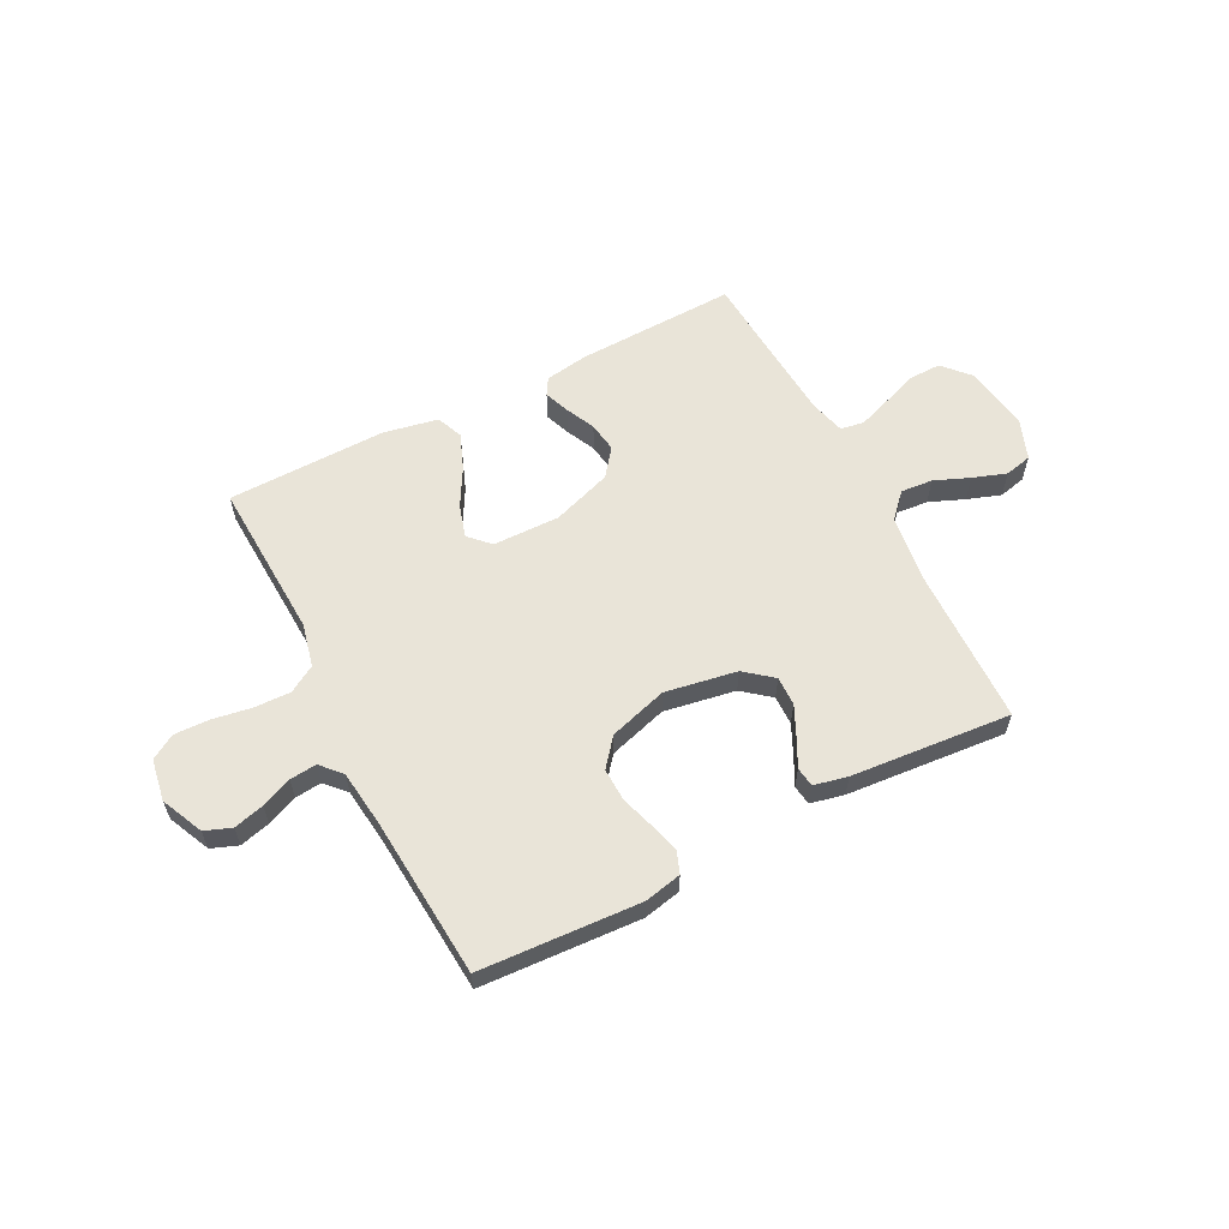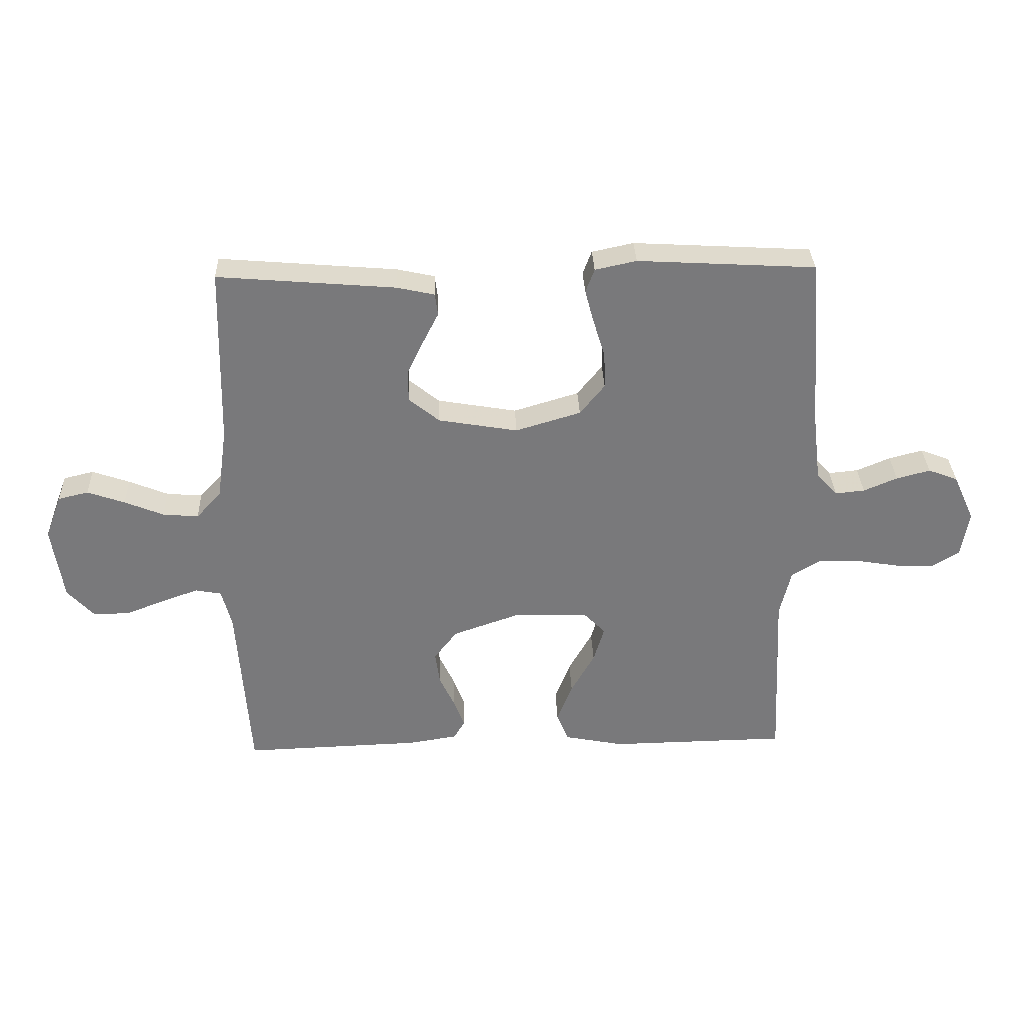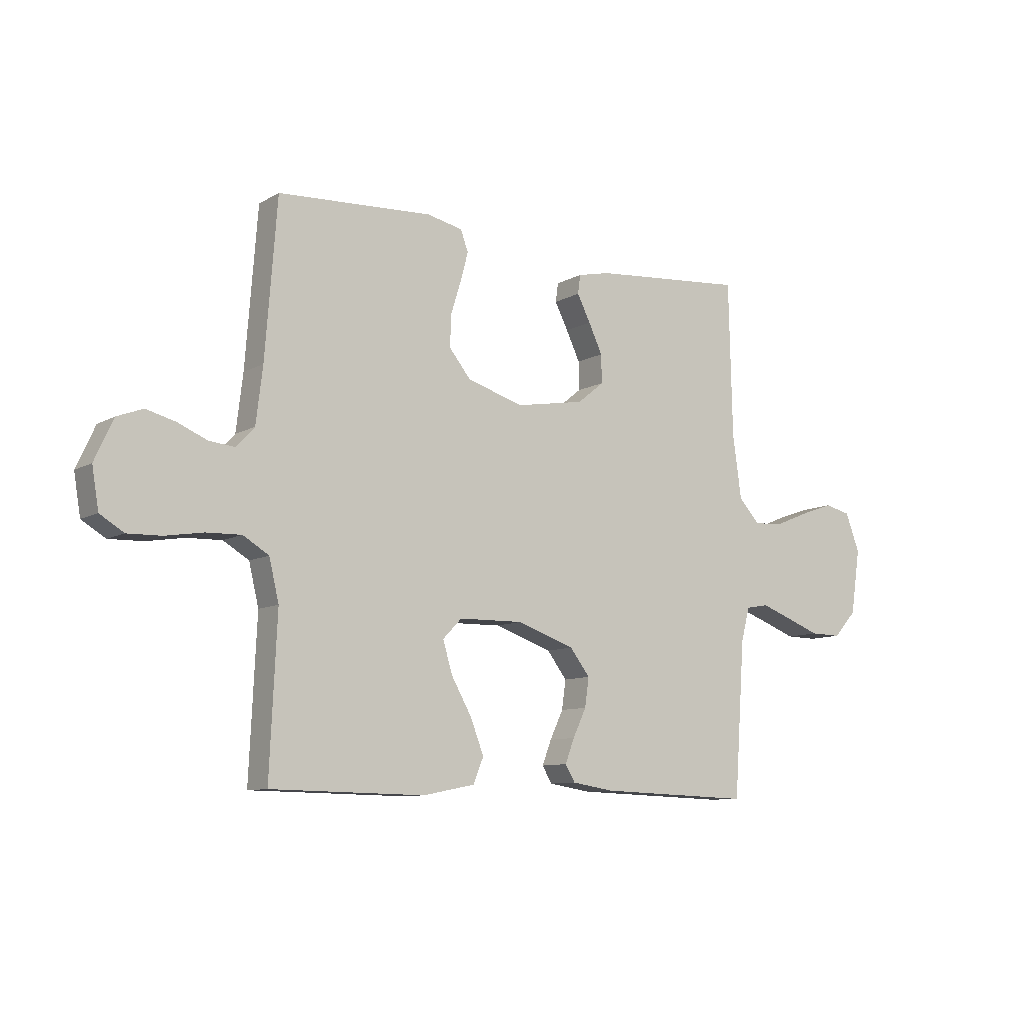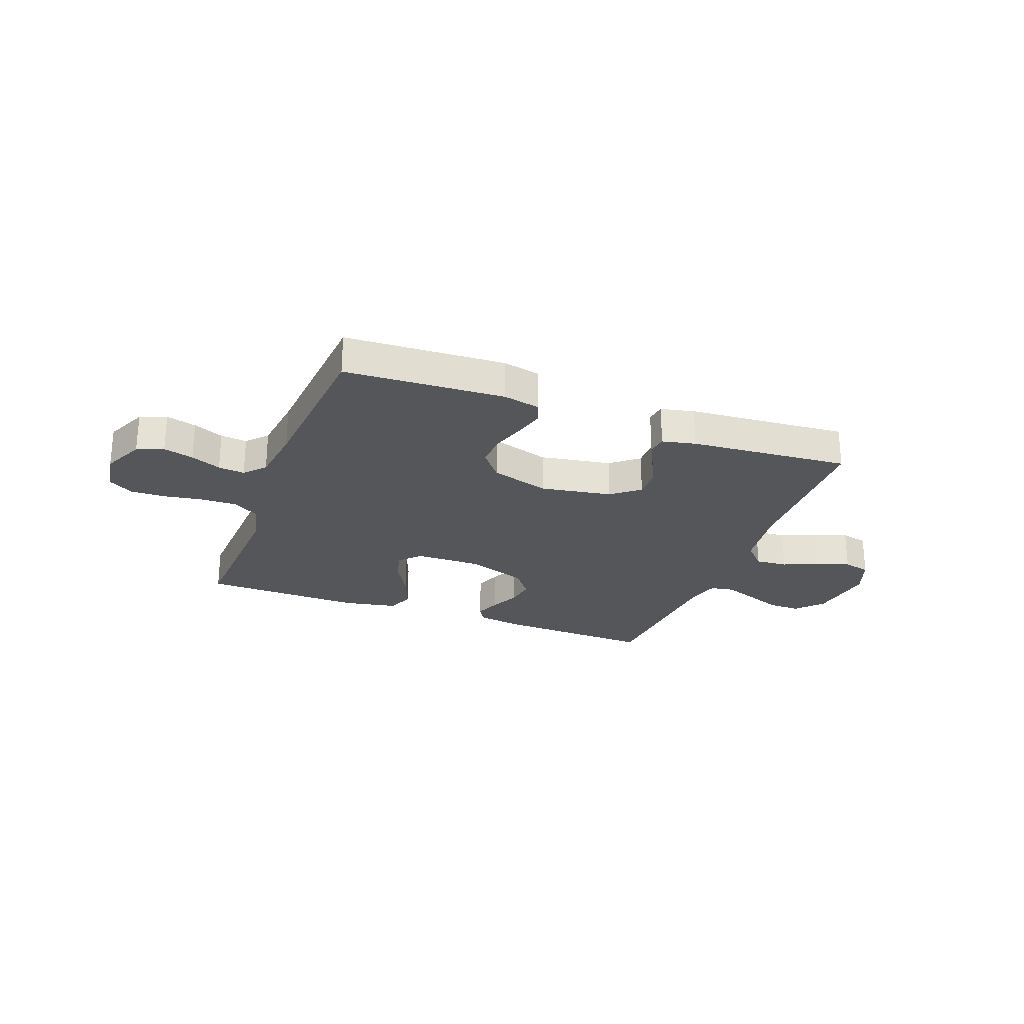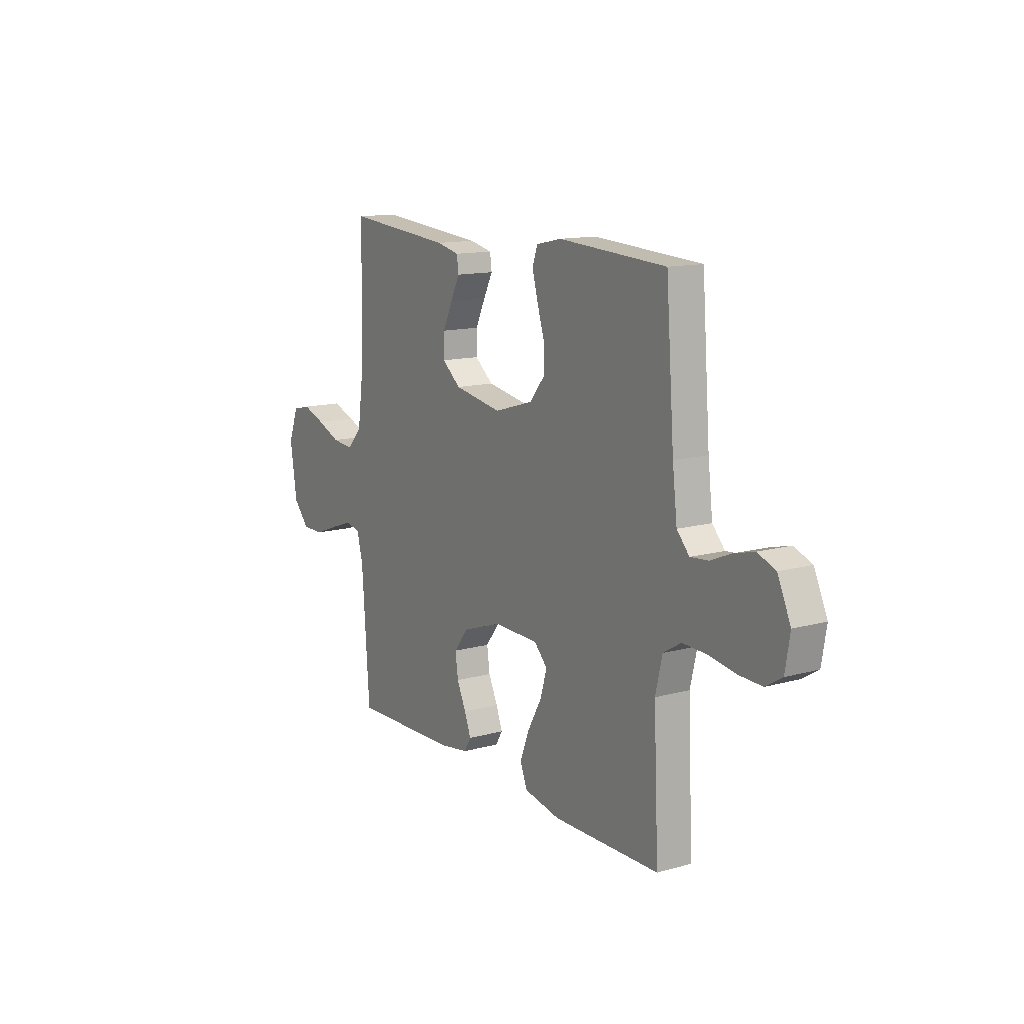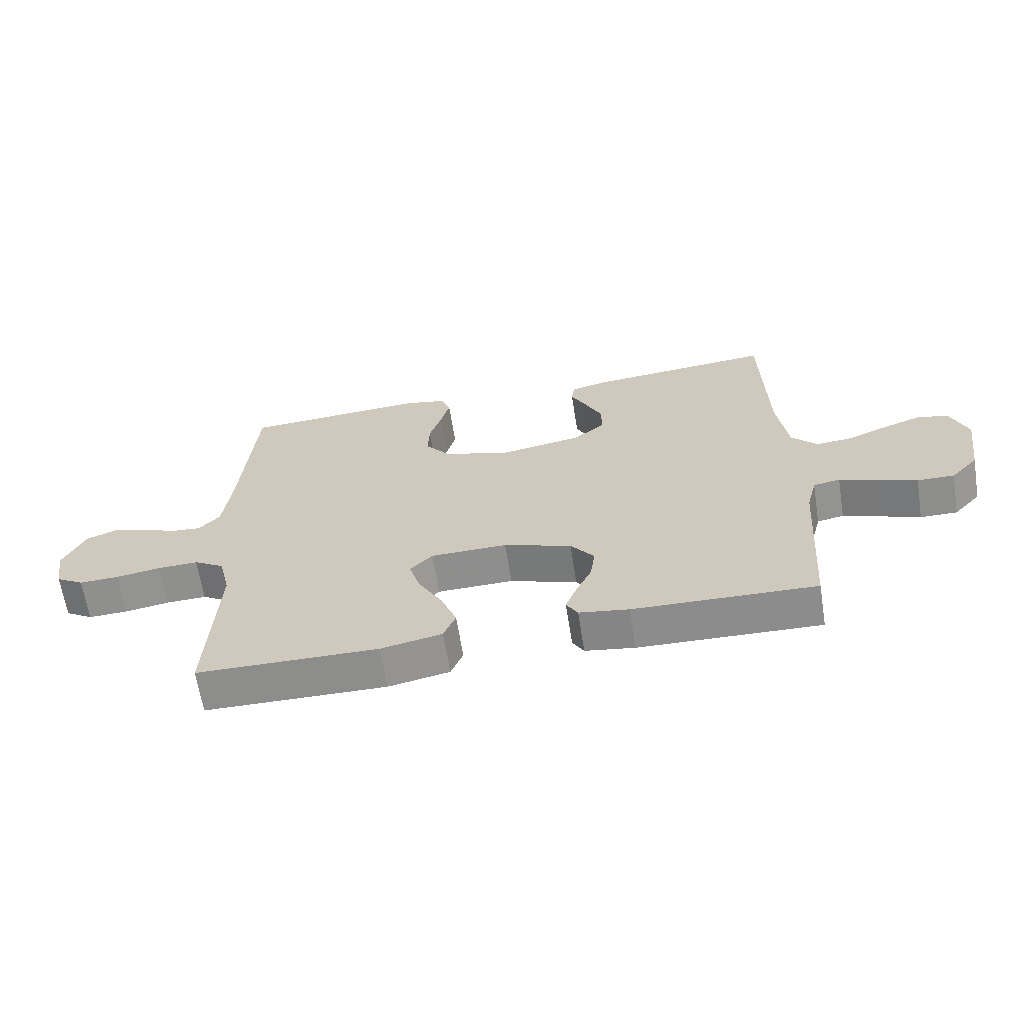
<metadata>
{"format":"obj","ext":"obj","renderer":"f3d","projection":"perspective","resolution":1024,"background":"white","views":[{"elev":59.8,"azim":-27.2,"up":"+Y"},{"elev":32.3,"azim":177.9,"up":"+Z"},{"elev":-9.4,"azim":-35.1,"up":"+Z"},{"elev":-25.7,"azim":-20.7,"up":"+Y"},{"elev":13.3,"azim":-122.1,"up":"+Z"},{"elev":-64.7,"azim":9.0,"up":"+Z"}]}
</metadata>
<code>
v -0.5 0.07 -0.5
v -0.486 0.07 -0.2
v -0.505 0.07 -0.12
v -0.555 0.07 -0.09
v -0.623 0.07 -0.092
v -0.696 0.07 -0.104
v -0.762 0.07 -0.106
v -0.808 0.07 -0.078
v -0.821 0.07 0
v -0.785 0.07 0.079
v -0.735 0.07 0.098
v -0.678 0.07 0.083
v -0.621 0.07 0.059
v -0.571 0.07 0.054
v -0.536 0.07 0.092
v -0.523 0.07 0.2
v -0.5 0.07 0.5
v -0.2 0.07 0.517
v -0.13 0.07 0.502
v -0.115 0.07 0.462
v -0.13 0.07 0.406
v -0.15 0.07 0.342
v -0.152 0.07 0.281
v -0.11 0.07 0.229
v 0 0.07 0.196
v 0.134 0.07 0.219
v 0.186 0.07 0.261
v 0.185 0.07 0.316
v 0.158 0.07 0.373
v 0.132 0.07 0.424
v 0.137 0.07 0.461
v 0.2 0.07 0.475
v 0.5 0.07 0.5
v 0.507 0.07 0.2
v 0.524 0.07 0.077
v 0.566 0.07 0.032
v 0.626 0.07 0.037
v 0.692 0.07 0.064
v 0.755 0.07 0.086
v 0.806 0.07 0.074
v 0.834 0.07 0
v 0.815 0.07 -0.126
v 0.77 0.07 -0.175
v 0.709 0.07 -0.174
v 0.643 0.07 -0.149
v 0.582 0.07 -0.127
v 0.538 0.07 -0.135
v 0.521 0.07 -0.2
v 0.5 0.07 -0.5
v 0.2 0.07 -0.49
v 0.118 0.07 -0.477
v 0.099 0.07 -0.445
v 0.117 0.07 -0.398
v 0.143 0.07 -0.343
v 0.151 0.07 -0.287
v 0.112 0.07 -0.236
v 0 0.07 -0.197
v -0.126 0.07 -0.199
v -0.163 0.07 -0.237
v -0.145 0.07 -0.298
v -0.105 0.07 -0.369
v -0.079 0.07 -0.436
v -0.099 0.07 -0.485
v -0.2 0.07 -0.505
v -0.5 0 -0.5
v -0.486 0 -0.2
v -0.505 0 -0.12
v -0.555 0 -0.09
v -0.623 0 -0.092
v -0.696 0 -0.104
v -0.762 0 -0.106
v -0.808 0 -0.078
v -0.821 0 0
v -0.785 0 0.079
v -0.735 0 0.098
v -0.678 0 0.083
v -0.621 0 0.059
v -0.571 0 0.054
v -0.536 0 0.092
v -0.523 0 0.2
v -0.5 0 0.5
v -0.2 0 0.517
v -0.13 0 0.502
v -0.115 0 0.462
v -0.13 0 0.406
v -0.15 0 0.342
v -0.152 0 0.281
v -0.11 0 0.229
v 0 0 0.196
v 0.134 0 0.219
v 0.186 0 0.261
v 0.185 0 0.316
v 0.158 0 0.373
v 0.132 0 0.424
v 0.137 0 0.461
v 0.2 0 0.475
v 0.5 0 0.5
v 0.507 0 0.2
v 0.524 0 0.077
v 0.566 0 0.032
v 0.626 0 0.037
v 0.692 0 0.064
v 0.755 0 0.086
v 0.806 0 0.074
v 0.834 0 0
v 0.815 0 -0.126
v 0.77 0 -0.175
v 0.709 0 -0.174
v 0.643 0 -0.149
v 0.582 0 -0.127
v 0.538 0 -0.135
v 0.521 0 -0.2
v 0.5 0 -0.5
v 0.2 0 -0.49
v 0.118 0 -0.477
v 0.099 0 -0.445
v 0.117 0 -0.398
v 0.143 0 -0.343
v 0.151 0 -0.287
v 0.112 0 -0.236
v 0 0 -0.197
v -0.126 0 -0.199
v -0.163 0 -0.237
v -0.145 0 -0.298
v -0.105 0 -0.369
v -0.079 0 -0.436
v -0.099 0 -0.485
v -0.2 0 -0.505
f 64 1 2
f 63 64 2
f 62 63 2
f 61 62 2
f 60 61 2
f 59 60 2 3
f 58 59 3 4
f 57 58 4
f 52 53 54
f 51 52 54
f 50 51 54
f 49 50 54
f 48 49 54
f 47 48 54 55
f 43 44 45
f 42 43 45
f 41 42 45
f 40 41 45
f 39 40 45
f 38 39 45
f 37 38 45
f 36 37 45 46
f 35 36 46 47
f 32 33 34
f 31 32 34
f 30 31 34
f 29 30 34
f 34 35 47
f 29 34 47
f 28 29 47
f 20 21 22
f 19 20 22
f 18 19 22
f 17 18 22
f 16 17 22
f 15 16 22 23
f 14 15 23 24
f 11 12 13
f 10 11 13
f 9 10 13
f 8 9 13
f 7 8 13
f 6 7 13
f 5 6 13
f 4 5 13 14
f 14 24 25
f 4 14 25
f 57 4 25
f 47 55 56
f 27 28 47
f 47 56 57
f 27 47 57
f 26 27 57
f 25 26 57
f 66 65 128
f 66 128 127
f 66 127 126
f 66 126 125
f 66 125 124
f 67 66 124 123
f 68 67 123 122
f 68 122 121
f 118 117 116
f 118 116 115
f 118 115 114
f 118 114 113
f 118 113 112
f 119 118 112 111
f 109 108 107
f 109 107 106
f 109 106 105
f 109 105 104
f 109 104 103
f 109 103 102
f 109 102 101
f 110 109 101 100
f 111 110 100 99
f 98 97 96
f 98 96 95
f 98 95 94
f 98 94 93
f 111 99 98
f 111 98 93
f 111 93 92
f 86 85 84
f 86 84 83
f 86 83 82
f 86 82 81
f 86 81 80
f 87 86 80 79
f 88 87 79 78
f 77 76 75
f 77 75 74
f 77 74 73
f 77 73 72
f 77 72 71
f 77 71 70
f 77 70 69
f 78 77 69 68
f 89 88 78
f 89 78 68
f 89 68 121
f 120 119 111
f 111 92 91
f 121 120 111
f 121 111 91
f 121 91 90
f 121 90 89
f 1 65 66 2
f 2 66 67 3
f 3 67 68 4
f 4 68 69 5
f 5 69 70 6
f 6 70 71 7
f 7 71 72 8
f 8 72 73 9
f 9 73 74 10
f 10 74 75 11
f 11 75 76 12
f 12 76 77 13
f 13 77 78 14
f 14 78 79 15
f 15 79 80 16
f 16 80 81 17
f 17 81 82 18
f 18 82 83 19
f 19 83 84 20
f 20 84 85 21
f 21 85 86 22
f 22 86 87 23
f 23 87 88 24
f 24 88 89 25
f 25 89 90 26
f 26 90 91 27
f 27 91 92 28
f 28 92 93 29
f 29 93 94 30
f 30 94 95 31
f 31 95 96 32
f 32 96 97 33
f 33 97 98 34
f 34 98 99 35
f 35 99 100 36
f 36 100 101 37
f 37 101 102 38
f 38 102 103 39
f 39 103 104 40
f 40 104 105 41
f 41 105 106 42
f 42 106 107 43
f 43 107 108 44
f 44 108 109 45
f 45 109 110 46
f 46 110 111 47
f 47 111 112 48
f 48 112 113 49
f 49 113 114 50
f 50 114 115 51
f 51 115 116 52
f 52 116 117 53
f 53 117 118 54
f 54 118 119 55
f 55 119 120 56
f 56 120 121 57
f 57 121 122 58
f 58 122 123 59
f 59 123 124 60
f 60 124 125 61
f 61 125 126 62
f 62 126 127 63
f 63 127 128 64
f 64 128 65 1

</code>
